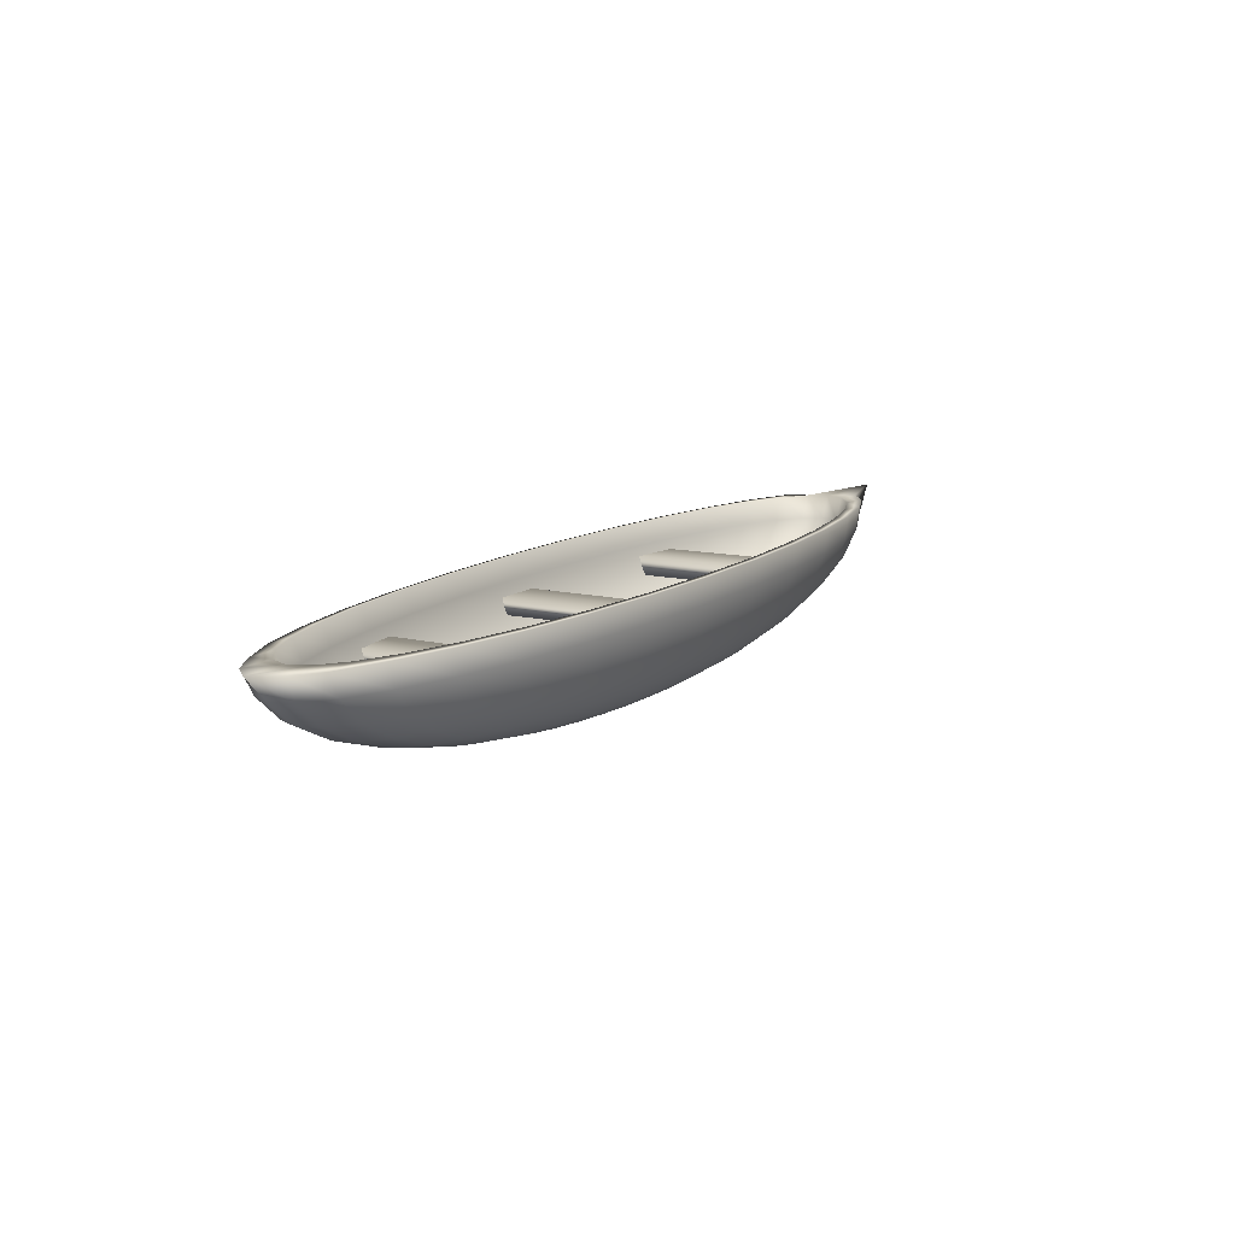
<metadata>
{"format":"obj","ext":"obj","renderer":"f3d","projection":"perspective","resolution":1024,"background":"white","views":[{"elev":9.9,"azim":124.9,"up":"+Y"}]}
</metadata>
<code>
g default
v 4.952 2.696 2.429
v 4.952 2.696 0.5646
v 5.447 2.666 0.6524
v 5.447 2.666 2.366
v 4.963 2.884 2.429
v 4.963 2.884 0.5373
v 5.458 2.855 0.5858
v 5.458 2.855 2.429
v 3.108 2.809 2.538
v 3.109 2.821 0.4255
v 2.614 2.85 0.4255
v 2.614 2.843 2.563
v 3.119 2.979 2.608
v 3.119 2.979 0.4255
v 2.623 3.009 0.4255
v 2.623 3.009 2.608
v 0.8698 2.941 2.477
v 0.8698 2.941 0.6181
v 0.3748 2.97 0.6181
v 0.3778 3.021 2.433
v 0.8816 3.14 2.543
v 0.8816 3.14 0.6181
v 0.3867 3.169 0.6181
v 0.3867 3.169 2.477
v -2.474 3.672 1.505
v -2.348 3.431 1.505
v -2.145 3.159 1.505
v -1.79 2.899 1.505
v -1.37 2.664 1.505
v -0.6854 2.452 1.505
v 0.9964 2.208 1.505
v 1.879 2.077 1.505
v -1.793 3.625 1.294
v -1.684 3.376 1.273
v -1.435 3.102 1.286
v -1.02 2.838 1.308
v -0.456 2.595 1.338
v 0.2367 2.381 1.374
v 1.031 2.206 1.415
v 1.897 2.076 1.459
v -1.474 3.617 1.042
v -1.42 3.361 1.049
v -1.186 3.087 1.076
v -0.7967 2.825 1.119
v -0.2657 2.583 1.177
v 0.3863 2.372 1.247
v 1.134 2.2 1.327
v 1.949 2.073 1.415
v -1.038 3.591 0.8327
v -0.9909 3.335 0.8434
v -0.7825 3.063 0.8818
v -0.4333 2.803 0.9441
v 0.04335 2.565 1.028
v 0.6291 2.358 1.13
v 1.301 2.19 1.247
v 2.034 2.068 1.374
v -0.452 3.557 0.6492
v -0.414 3.301 0.6628
v -0.2391 3.031 0.7117
v 0.0558 2.774 0.7911
v 0.4593 2.54 0.8979
v 0.9559 2.338 1.028
v 1.526 2.177 1.177
v 2.149 2.061 1.338
v 0.2624 3.514 0.4986
v 0.289 3.259 0.5146
v 0.4231 2.991 0.5721
v 0.6517 2.738 0.6654
v 0.9661 2.51 0.7911
v 1.354 2.315 0.9441
v 1.801 2.16 1.119
v 2.289 2.053 1.308
v 1.077 3.465 0.3867
v 1.091 3.211 0.4045
v 1.179 2.946 0.4684
v 1.332 2.698 0.5721
v 1.544 2.476 0.7117
v 1.808 2.288 0.8818
v 2.114 2.142 1.076
v 2.449 2.043 1.286
v 1.962 3.413 0.3178
v 1.961 3.159 0.3367
v 1.998 2.897 0.4045
v 2.069 2.654 0.5146
v 2.172 2.438 0.6628
v 2.301 2.258 0.8434
v 2.453 2.121 1.049
v 2.622 2.033 1.273
v 2.881 3.358 0.2946
v 2.866 3.105 0.3138
v 2.851 2.847 0.383
v 2.837 2.608 0.4952
v 2.824 2.399 0.6463
v 2.814 2.228 0.8304
v 2.806 2.1 1.04
v 2.802 2.022 1.268
v 3.801 3.303 0.3178
v 3.771 3.051 0.3367
v 3.703 2.796 0.4045
v 3.604 2.563 0.5146
v 3.477 2.36 0.6628
v 3.327 2.197 0.8434
v 3.159 2.079 1.049
v 2.982 2.011 1.273
v 4.685 3.251 0.3867
v 4.641 3 0.4045
v 4.523 2.747 0.4684
v 4.342 2.519 0.5721
v 4.104 2.323 0.7117
v 3.82 2.168 0.8818
v 3.499 2.059 1.076
v 3.155 2.001 1.286
v 5.5 3.202 0.4986
v 5.443 2.952 0.5146
v 5.278 2.702 0.5721
v 5.021 2.478 0.6654
v 4.682 2.289 0.7911
v 4.274 2.141 0.9441
v 3.812 2.041 1.119
v 3.314 1.991 1.308
v 6.214 3.16 0.6492
v 6.146 2.91 0.6628
v 5.941 2.663 0.7117
v 5.617 2.443 0.7911
v 5.189 2.259 0.8979
v 4.672 2.117 1.028
v 4.086 2.024 1.177
v 3.454 1.983 1.338
v 6.801 3.125 0.8327
v 6.723 2.876 0.8434
v 6.484 2.63 0.8818
v 6.106 2.414 0.9441
v 5.605 2.234 1.028
v 4.999 2.098 1.13
v 4.311 2.011 1.247
v 3.569 1.976 1.374
v 7.309 3.094 1.042
v 7.152 2.85 1.049
v 6.888 2.606 1.076
v 6.47 2.392 1.119
v 5.914 2.215 1.177
v 5.242 2.083 1.247
v 4.479 2.001 1.327
v 3.654 1.971 1.415
v 7.558 3.084 1.255
v 7.416 2.834 1.273
v 7.137 2.591 1.286
v 6.694 2.379 1.308
v 6.104 2.204 1.338
v 5.391 2.074 1.374
v 4.582 1.995 1.415
v 3.707 1.968 1.459
v 7.76 3.082 1.516
v 7.505 2.829 1.505
v 7.221 2.586 1.505
v 6.769 2.374 1.505
v 6.169 2.2 1.505
v 5.442 2.071 1.505
v 4.616 1.993 1.505
v 3.724 1.967 1.505
v 7.542 3.083 1.771
v 7.416 2.834 1.738
v 7.137 2.591 1.724
v 6.694 2.379 1.702
v 6.104 2.204 1.673
v 5.391 2.074 1.637
v 4.582 1.995 1.596
v 3.707 1.968 1.552
v 7.236 3.099 1.969
v 7.152 2.85 1.961
v 6.888 2.606 1.935
v 6.47 2.392 1.892
v 5.914 2.215 1.834
v 5.242 2.083 1.764
v 4.479 2.001 1.683
v 3.654 1.971 1.596
v 6.801 3.125 2.178
v 6.723 2.876 2.167
v 6.484 2.63 2.129
v 6.106 2.414 2.066
v 5.605 2.234 1.983
v 4.999 2.098 1.88
v 4.311 2.011 1.764
v 3.569 1.976 1.637
v 6.214 3.16 2.361
v 6.146 2.91 2.348
v 5.941 2.663 2.299
v 5.617 2.443 2.22
v 5.189 2.259 2.113
v 4.672 2.117 1.983
v 4.086 2.024 1.834
v 3.454 1.983 1.673
v 5.5 3.202 2.512
v 5.443 2.952 2.496
v 5.278 2.702 2.439
v 5.021 2.478 2.345
v 4.682 2.289 2.22
v 4.274 2.141 2.066
v 3.812 2.041 1.892
v 3.314 1.991 1.702
v 2.8 1.999 1.505
v 4.685 3.251 2.624
v 4.641 3 2.606
v 4.523 2.747 2.542
v 4.342 2.519 2.439
v 4.104 2.323 2.299
v 3.82 2.168 2.129
v 3.499 2.059 1.935
v 3.155 2.001 1.724
v 3.801 3.303 2.693
v 3.771 3.051 2.674
v 3.703 2.796 2.606
v 3.604 2.563 2.496
v 3.477 2.36 2.348
v 3.327 2.197 2.167
v 3.159 2.079 1.961
v 2.982 2.011 1.738
v 2.881 3.358 2.716
v 2.866 3.105 2.697
v 2.851 2.847 2.628
v 2.837 2.608 2.515
v 2.824 2.399 2.364
v 2.814 2.228 2.18
v 2.806 2.1 1.97
v 2.802 2.022 1.742
v 1.962 3.413 2.693
v 1.961 3.159 2.674
v 1.998 2.897 2.606
v 2.069 2.654 2.496
v 2.172 2.438 2.348
v 2.301 2.258 2.167
v 2.453 2.121 1.961
v 2.622 2.033 1.738
v 1.077 3.465 2.624
v 1.091 3.211 2.606
v 1.179 2.946 2.542
v 1.332 2.698 2.439
v 1.544 2.476 2.299
v 1.808 2.288 2.129
v 2.114 2.142 1.935
v 2.449 2.043 1.724
v 0.2624 3.514 2.512
v 0.289 3.259 2.496
v 0.4231 2.991 2.439
v 0.6517 2.738 2.345
v 0.9661 2.51 2.22
v 1.354 2.315 2.066
v 1.801 2.16 1.892
v 2.289 2.053 1.702
v -0.452 3.557 2.361
v -0.414 3.301 2.348
v -0.2391 3.031 2.299
v 0.0558 2.774 2.22
v 0.4593 2.54 2.113
v 0.9559 2.338 1.983
v 1.526 2.177 1.834
v 2.149 2.061 1.673
v -1.038 3.591 2.178
v -0.9909 3.335 2.167
v -0.7825 3.063 2.129
v -0.4333 2.803 2.066
v 0.04336 2.565 1.983
v 0.6291 2.358 1.88
v 1.301 2.19 1.764
v 2.034 2.068 1.637
v -1.474 3.617 1.969
v -1.42 3.361 1.961
v -1.186 3.087 1.935
v -0.7967 2.825 1.892
v -0.2657 2.583 1.834
v 0.3863 2.372 1.764
v 1.134 2.2 1.683
v 1.949 2.073 1.596
v -1.767 3.589 1.784
v -1.684 3.376 1.738
v -1.435 3.102 1.724
v -1.02 2.838 1.702
v -0.456 2.595 1.673
v 0.2367 2.381 1.637
v 1.031 2.206 1.596
v 1.897 2.076 1.552
v -1.531 3.63 1.505
v -1.433 3.382 1.505
v -1.197 3.126 1.505
v -0.805 2.881 1.505
v -0.2709 2.655 1.505
v 0.3845 2.456 1.505
v 1.136 2.293 1.505
v 1.954 2.171 1.505
v -1.446 3.625 1.284
v -1.35 3.377 1.29
v -1.12 3.122 1.302
v -0.735 2.877 1.323
v -0.2113 2.651 1.35
v 0.4312 2.453 1.383
v 1.168 2.291 1.421
v 1.97 2.17 1.463
v -1.195 3.61 1.072
v -1.106 3.362 1.083
v -0.889 3.108 1.107
v -0.5276 2.864 1.147
v -0.03496 2.641 1.201
v 0.5698 2.445 1.266
v 1.263 2.285 1.341
v 2.019 2.168 1.421
v -0.7874 3.586 0.8756
v -0.7081 3.338 0.8917
v -0.5147 3.085 0.9273
v -0.1907 2.844 0.9852
v 0.2514 2.624 1.063
v 0.7947 2.432 1.158
v 1.418 2.276 1.266
v 2.098 2.163 1.384
v -0.2386 3.553 0.7038
v -0.1734 3.307 0.7243
v -0.01101 3.055 0.7697
v 0.2626 2.817 0.8433
v 0.6369 2.601 0.9424
v 1.097 2.414 1.063
v 1.627 2.264 1.201
v 2.204 2.157 1.35
v 0.4301 3.513 0.5629
v 0.4783 3.268 0.5869
v 0.6028 3.019 0.6403
v 0.8149 2.784 0.7269
v 1.107 2.573 0.8434
v 1.466 2.392 0.9854
v 1.881 2.249 1.147
v 2.333 2.149 1.323
v 1.193 3.468 0.4581
v 1.222 3.223 0.4849
v 1.303 2.977 0.5442
v 1.445 2.747 0.6404
v 1.642 2.541 0.7699
v 1.887 2.367 0.9276
v 2.17 2.231 1.108
v 2.481 2.14 1.303
v 2.021 3.419 0.3936
v 2.028 3.175 0.422
v 2.063 2.932 0.485
v 2.129 2.706 0.5871
v 2.224 2.506 0.7246
v 2.344 2.34 0.892
v 2.485 2.213 1.083
v 2.641 2.13 1.29
v 2.882 3.367 0.3719
v 2.867 3.125 0.4008
v 2.853 2.885 0.465
v 2.84 2.664 0.5691
v 2.828 2.47 0.7093
v 2.819 2.311 0.88
v 2.812 2.193 1.075
v 2.808 2.121 1.286
v 3.743 3.316 0.3936
v 3.706 3.075 0.422
v 3.643 2.838 0.485
v 3.551 2.622 0.5871
v 3.433 2.434 0.7246
v 3.294 2.283 0.892
v 3.139 2.174 1.083
v 2.974 2.111 1.29
v 4.571 3.267 0.4581
v 4.513 3.027 0.4849
v 4.403 2.793 0.5442
v 4.235 2.581 0.6404
v 4.014 2.4 0.7699
v 3.751 2.256 0.9276
v 3.453 2.155 1.108
v 3.134 2.101 1.303
v 5.333 3.221 0.5629
v 5.256 2.983 0.5869
v 5.103 2.751 0.6403
v 4.865 2.543 0.7269
v 4.55 2.368 0.8434
v 4.171 2.231 0.9854
v 3.743 2.138 1.147
v 3.282 2.092 1.323
v 6.002 3.182 0.7038
v 5.908 2.944 0.7243
v 5.717 2.714 0.7697
v 5.417 2.51 0.8433
v 5.02 2.34 0.9424
v 4.54 2.209 1.063
v 3.997 2.123 1.201
v 3.411 2.085 1.35
v 6.551 3.149 0.8756
v 6.443 2.913 0.8917
v 6.221 2.684 0.9273
v 5.871 2.483 0.9852
v 5.405 2.317 1.063
v 4.843 2.191 1.158
v 4.205 2.11 1.266
v 3.517 2.078 1.384
v 6.959 3.125 1.072
v 6.84 2.889 1.083
v 6.595 2.662 1.107
v 6.207 2.463 1.147
v 5.692 2.3 1.201
v 5.068 2.177 1.266
v 4.36 2.101 1.341
v 3.596 2.074 1.421
v 7.21 3.11 1.284
v 7.085 2.874 1.29
v 6.826 2.648 1.302
v 6.415 2.451 1.323
v 5.868 2.289 1.35
v 5.207 2.169 1.383
v 4.456 2.095 1.421
v 3.645 2.071 1.463
v 7.295 3.105 1.505
v 7.168 2.869 1.505
v 6.903 2.644 1.505
v 6.485 2.447 1.505
v 5.928 2.286 1.505
v 5.253 2.166 1.505
v 4.488 2.093 1.505
v 3.661 2.07 1.505
v 7.21 3.11 1.726
v 7.085 2.874 1.721
v 6.826 2.648 1.708
v 6.415 2.451 1.688
v 5.868 2.289 1.661
v 5.207 2.169 1.627
v 4.456 2.095 1.589
v 3.645 2.071 1.548
v 6.959 3.125 1.939
v 6.84 2.889 1.928
v 6.595 2.662 1.903
v 6.207 2.463 1.864
v 5.692 2.3 1.81
v 5.068 2.177 1.745
v 4.36 2.101 1.67
v 3.596 2.074 1.589
v 6.551 3.149 2.135
v 6.443 2.913 2.119
v 6.221 2.684 2.083
v 5.871 2.483 2.025
v 5.405 2.317 1.948
v 4.843 2.191 1.853
v 4.205 2.11 1.744
v 3.517 2.078 1.627
v 6.002 3.182 2.307
v 5.908 2.944 2.286
v 5.717 2.714 2.241
v 5.417 2.51 2.167
v 5.02 2.34 2.068
v 4.54 2.209 1.947
v 3.997 2.123 1.81
v 3.411 2.085 1.66
v 5.333 3.221 2.448
v 5.256 2.983 2.424
v 5.103 2.751 2.37
v 4.865 2.543 2.284
v 4.55 2.368 2.167
v 4.171 2.231 2.025
v 3.743 2.138 1.863
v 3.282 2.092 1.688
v 2.806 2.099 1.505
v 4.571 3.267 2.552
v 4.513 3.027 2.526
v 4.403 2.793 2.466
v 4.235 2.581 2.37
v 4.014 2.4 2.241
v 3.751 2.256 2.083
v 3.453 2.155 1.903
v 3.134 2.101 1.708
v 3.743 3.316 2.617
v 3.706 3.075 2.589
v 3.643 2.838 2.526
v 3.551 2.622 2.424
v 3.433 2.434 2.286
v 3.294 2.283 2.119
v 3.139 2.174 1.928
v 2.974 2.111 1.72
v 2.882 3.367 2.639
v 2.867 3.125 2.61
v 2.853 2.885 2.546
v 2.84 2.664 2.442
v 2.828 2.47 2.301
v 2.819 2.311 2.131
v 2.812 2.193 1.936
v 2.808 2.121 1.725
v 2.021 3.419 2.617
v 2.028 3.175 2.589
v 2.063 2.932 2.526
v 2.129 2.706 2.424
v 2.224 2.506 2.286
v 2.344 2.34 2.119
v 2.485 2.213 1.928
v 2.641 2.13 1.72
v 1.193 3.468 2.552
v 1.222 3.223 2.526
v 1.303 2.977 2.466
v 1.445 2.747 2.37
v 1.642 2.541 2.241
v 1.887 2.367 2.083
v 2.17 2.231 1.903
v 2.481 2.14 1.708
v 0.4301 3.513 2.448
v 0.4783 3.268 2.424
v 0.6028 3.019 2.37
v 0.8149 2.784 2.284
v 1.107 2.573 2.167
v 1.466 2.392 2.025
v 1.881 2.249 1.863
v 2.333 2.149 1.688
v -0.2386 3.553 2.307
v -0.1733 3.307 2.286
v -0.01101 3.055 2.241
v 0.2626 2.817 2.167
v 0.6369 2.601 2.068
v 1.097 2.414 1.947
v 1.627 2.264 1.81
v 2.204 2.157 1.66
v -0.7874 3.586 2.135
v -0.7081 3.338 2.119
v -0.5147 3.085 2.083
v -0.1907 2.844 2.025
v 0.2514 2.624 1.948
v 0.7947 2.432 1.853
v 1.418 2.276 1.744
v 2.098 2.163 1.627
v -1.195 3.61 1.939
v -1.106 3.362 1.928
v -0.889 3.108 1.903
v -0.5276 2.864 1.864
v -0.03496 2.641 1.81
v 0.5698 2.445 1.745
v 1.263 2.285 1.67
v 2.019 2.168 1.589
v -1.446 3.625 1.726
v -1.35 3.377 1.721
v -1.12 3.122 1.708
v -0.735 2.877 1.688
v -0.2113 2.651 1.661
v 0.4312 2.453 1.627
v 1.168 2.291 1.589
v 1.97 2.17 1.548
g Cannoe:Mesh
f 5 6 2 1
f 6 7 3 2
f 7 8 4 3
f 8 5 1 4
f 1 2 3 4
f 8 7 6 5
f 13 14 10 9
f 14 15 11 10
f 15 16 12 11
f 16 13 9 12
f 9 10 11 12
f 16 15 14 13
f 21 22 18 17
f 22 23 19 18
f 23 24 20 19
f 24 21 17 20
f 17 18 19 20
f 24 23 22 21
f 26 25 33 34
f 31 30 38 39
f 29 28 36 37
f 27 26 34 35
f 32 31 39 40
f 30 29 37 38
f 28 27 35 36
f 40 39 47 48
f 38 37 45 46
f 36 35 43 44
f 34 33 41 42
f 39 38 46 47
f 37 36 44 45
f 35 34 42 43
f 48 47 55 56
f 46 45 53 54
f 44 43 51 52
f 42 41 49 50
f 47 46 54 55
f 45 44 52 53
f 43 42 50 51
f 56 55 63 64
f 54 53 61 62
f 52 51 59 60
f 50 49 57 58
f 55 54 62 63
f 53 52 60 61
f 51 50 58 59
f 64 63 71 72
f 62 61 69 70
f 60 59 67 68
f 58 57 65 66
f 63 62 70 71
f 61 60 68 69
f 59 58 66 67
f 72 71 79 80
f 70 69 77 78
f 68 67 75 76
f 66 65 73 74
f 71 70 78 79
f 69 68 76 77
f 67 66 74 75
f 80 79 87 88
f 78 77 85 86
f 76 75 83 84
f 74 73 81 82
f 79 78 86 87
f 77 76 84 85
f 75 74 82 83
f 88 87 95 96
f 86 85 93 94
f 84 83 91 92
f 82 81 89 90
f 87 86 94 95
f 85 84 92 93
f 83 82 90 91
f 96 95 103 104
f 94 93 101 102
f 92 91 99 100
f 90 89 97 98
f 95 94 102 103
f 93 92 100 101
f 91 90 98 99
f 104 103 111 112
f 102 101 109 110
f 100 99 107 108
f 98 97 105 106
f 103 102 110 111
f 101 100 108 109
f 99 98 106 107
f 112 111 119 120
f 110 109 117 118
f 108 107 115 116
f 106 105 113 114
f 111 110 118 119
f 109 108 116 117
f 107 106 114 115
f 120 119 127 128
f 118 117 125 126
f 116 115 123 124
f 114 113 121 122
f 119 118 126 127
f 117 116 124 125
f 115 114 122 123
f 128 127 135 136
f 126 125 133 134
f 124 123 131 132
f 122 121 129 130
f 127 126 134 135
f 125 124 132 133
f 123 122 130 131
f 136 135 143 144
f 134 133 141 142
f 132 131 139 140
f 130 129 137 138
f 135 134 142 143
f 133 132 140 141
f 131 130 138 139
f 144 143 151 152
f 142 141 149 150
f 140 139 147 148
f 138 137 145 146
f 143 142 150 151
f 141 140 148 149
f 139 138 146 147
f 152 151 159 160
f 150 149 157 158
f 148 147 155 156
f 146 145 153 154
f 151 150 158 159
f 149 148 156 157
f 147 146 154 155
f 160 159 167 168
f 158 157 165 166
f 156 155 163 164
f 154 153 161 162
f 159 158 166 167
f 157 156 164 165
f 155 154 162 163
f 168 167 175 176
f 166 165 173 174
f 164 163 171 172
f 162 161 169 170
f 167 166 174 175
f 165 164 172 173
f 163 162 170 171
f 176 175 183 184
f 174 173 181 182
f 172 171 179 180
f 170 169 177 178
f 175 174 182 183
f 173 172 180 181
f 171 170 178 179
f 184 183 191 192
f 182 181 189 190
f 180 179 187 188
f 178 177 185 186
f 183 182 190 191
f 181 180 188 189
f 179 178 186 187
f 192 191 199 200
f 190 189 197 198
f 188 187 195 196
f 186 185 193 194
f 191 190 198 199
f 189 188 196 197
f 187 186 194 195
f 200 199 208 209
f 198 197 206 207
f 196 195 204 205
f 194 193 202 203
f 199 198 207 208
f 197 196 205 206
f 195 194 203 204
f 209 208 216 217
f 207 206 214 215
f 205 204 212 213
f 203 202 210 211
f 208 207 215 216
f 206 205 213 214
f 204 203 211 212
f 217 216 224 225
f 215 214 222 223
f 213 212 220 221
f 211 210 218 219
f 216 215 223 224
f 214 213 221 222
f 212 211 219 220
f 225 224 232 233
f 223 222 230 231
f 221 220 228 229
f 219 218 226 227
f 224 223 231 232
f 222 221 229 230
f 220 219 227 228
f 233 232 240 241
f 231 230 238 239
f 229 228 236 237
f 227 226 234 235
f 232 231 239 240
f 230 229 237 238
f 228 227 235 236
f 241 240 248 249
f 239 238 246 247
f 237 236 244 245
f 235 234 242 243
f 240 239 247 248
f 238 237 245 246
f 236 235 243 244
f 249 248 256 257
f 247 246 254 255
f 245 244 252 253
f 243 242 250 251
f 248 247 255 256
f 246 245 253 254
f 244 243 251 252
f 257 256 264 265
f 255 254 262 263
f 253 252 260 261
f 251 250 258 259
f 256 255 263 264
f 254 253 261 262
f 252 251 259 260
f 265 264 272 273
f 263 262 270 271
f 261 260 268 269
f 259 258 266 267
f 264 263 271 272
f 262 261 269 270
f 260 259 267 268
f 273 272 280 281
f 271 270 278 279
f 269 268 276 277
f 267 266 274 275
f 272 271 279 280
f 270 269 277 278
f 268 267 275 276
f 201 32 40
f 201 40 48
f 201 48 56
f 201 56 64
f 201 64 72
f 201 72 80
f 201 80 88
f 201 88 96
f 201 96 104
f 201 104 112
f 201 112 120
f 201 120 128
f 201 128 136
f 201 136 144
f 201 144 152
f 201 152 160
f 201 160 168
f 201 168 176
f 201 176 184
f 201 184 192
f 201 192 200
f 201 200 209
f 201 209 217
f 201 217 225
f 201 225 233
f 201 233 241
f 201 241 249
f 201 249 257
f 201 257 265
f 201 265 273
f 201 273 281
f 281 280 31 32
f 279 278 29 30
f 277 276 27 28
f 275 274 25 26
f 201 281 32
f 280 279 30 31
f 278 277 28 29
f 276 275 26 27
f 291 290 282 283
f 296 295 287 288
f 294 293 285 286
f 292 291 283 284
f 297 296 288 289
f 295 294 286 287
f 293 292 284 285
f 305 304 296 297
f 303 302 294 295
f 301 300 292 293
f 299 298 290 291
f 304 303 295 296
f 302 301 293 294
f 300 299 291 292
f 313 312 304 305
f 311 310 302 303
f 309 308 300 301
f 307 306 298 299
f 312 311 303 304
f 310 309 301 302
f 308 307 299 300
f 321 320 312 313
f 319 318 310 311
f 317 316 308 309
f 315 314 306 307
f 320 319 311 312
f 318 317 309 310
f 316 315 307 308
f 329 328 320 321
f 327 326 318 319
f 325 324 316 317
f 323 322 314 315
f 328 327 319 320
f 326 325 317 318
f 324 323 315 316
f 337 336 328 329
f 335 334 326 327
f 333 332 324 325
f 331 330 322 323
f 336 335 327 328
f 334 333 325 326
f 332 331 323 324
f 345 344 336 337
f 343 342 334 335
f 341 340 332 333
f 339 338 330 331
f 344 343 335 336
f 342 341 333 334
f 340 339 331 332
f 353 352 344 345
f 351 350 342 343
f 349 348 340 341
f 347 346 338 339
f 352 351 343 344
f 350 349 341 342
f 348 347 339 340
f 361 360 352 353
f 359 358 350 351
f 357 356 348 349
f 355 354 346 347
f 360 359 351 352
f 358 357 349 350
f 356 355 347 348
f 369 368 360 361
f 367 366 358 359
f 365 364 356 357
f 363 362 354 355
f 368 367 359 360
f 366 365 357 358
f 364 363 355 356
f 377 376 368 369
f 375 374 366 367
f 373 372 364 365
f 371 370 362 363
f 376 375 367 368
f 374 373 365 366
f 372 371 363 364
f 385 384 376 377
f 383 382 374 375
f 381 380 372 373
f 379 378 370 371
f 384 383 375 376
f 382 381 373 374
f 380 379 371 372
f 393 392 384 385
f 391 390 382 383
f 389 388 380 381
f 387 386 378 379
f 392 391 383 384
f 390 389 381 382
f 388 387 379 380
f 401 400 392 393
f 399 398 390 391
f 397 396 388 389
f 395 394 386 387
f 400 399 391 392
f 398 397 389 390
f 396 395 387 388
f 409 408 400 401
f 407 406 398 399
f 405 404 396 397
f 403 402 394 395
f 408 407 399 400
f 406 405 397 398
f 404 403 395 396
f 417 416 408 409
f 415 414 406 407
f 413 412 404 405
f 411 410 402 403
f 416 415 407 408
f 414 413 405 406
f 412 411 403 404
f 425 424 416 417
f 423 422 414 415
f 421 420 412 413
f 419 418 410 411
f 424 423 415 416
f 422 421 413 414
f 420 419 411 412
f 433 432 424 425
f 431 430 422 423
f 429 428 420 421
f 427 426 418 419
f 432 431 423 424
f 430 429 421 422
f 428 427 419 420
f 441 440 432 433
f 439 438 430 431
f 437 436 428 429
f 435 434 426 427
f 440 439 431 432
f 438 437 429 430
f 436 435 427 428
f 449 448 440 441
f 447 446 438 439
f 445 444 436 437
f 443 442 434 435
f 448 447 439 440
f 446 445 437 438
f 444 443 435 436
f 457 456 448 449
f 455 454 446 447
f 453 452 444 445
f 451 450 442 443
f 456 455 447 448
f 454 453 445 446
f 452 451 443 444
f 466 465 456 457
f 464 463 454 455
f 462 461 452 453
f 460 459 450 451
f 465 464 455 456
f 463 462 453 454
f 461 460 451 452
f 474 473 465 466
f 472 471 463 464
f 470 469 461 462
f 468 467 459 460
f 473 472 464 465
f 471 470 462 463
f 469 468 460 461
f 482 481 473 474
f 480 479 471 472
f 478 477 469 470
f 476 475 467 468
f 481 480 472 473
f 479 478 470 471
f 477 476 468 469
f 490 489 481 482
f 488 487 479 480
f 486 485 477 478
f 484 483 475 476
f 489 488 480 481
f 487 486 478 479
f 485 484 476 477
f 498 497 489 490
f 496 495 487 488
f 494 493 485 486
f 492 491 483 484
f 497 496 488 489
f 495 494 486 487
f 493 492 484 485
f 506 505 497 498
f 504 503 495 496
f 502 501 493 494
f 500 499 491 492
f 505 504 496 497
f 503 502 494 495
f 501 500 492 493
f 514 513 505 506
f 512 511 503 504
f 510 509 501 502
f 508 507 499 500
f 513 512 504 505
f 511 510 502 503
f 509 508 500 501
f 522 521 513 514
f 520 519 511 512
f 518 517 509 510
f 516 515 507 508
f 521 520 512 513
f 519 518 510 511
f 517 516 508 509
f 530 529 521 522
f 528 527 519 520
f 526 525 517 518
f 524 523 515 516
f 529 528 520 521
f 527 526 518 519
f 525 524 516 517
f 538 537 529 530
f 536 535 527 528
f 534 533 525 526
f 532 531 523 524
f 537 536 528 529
f 535 534 526 527
f 533 532 524 525
f 297 289 458
f 305 297 458
f 313 305 458
f 321 313 458
f 329 321 458
f 337 329 458
f 345 337 458
f 353 345 458
f 361 353 458
f 369 361 458
f 377 369 458
f 385 377 458
f 393 385 458
f 401 393 458
f 409 401 458
f 417 409 458
f 425 417 458
f 433 425 458
f 441 433 458
f 449 441 458
f 457 449 458
f 466 457 458
f 474 466 458
f 482 474 458
f 490 482 458
f 498 490 458
f 506 498 458
f 514 506 458
f 522 514 458
f 530 522 458
f 538 530 458
f 289 288 537 538
f 287 286 535 536
f 285 284 533 534
f 283 282 531 532
f 289 538 458
f 288 287 536 537
f 286 285 534 535
f 284 283 532 533
f 33 25 282 290
f 41 33 290 298
f 49 41 298 306
f 57 49 306 314
f 65 57 314 322
f 73 65 322 330
f 81 73 330 338
f 89 81 338 346
f 97 89 346 354
f 105 97 354 362
f 113 105 362 370
f 121 113 370 378
f 129 121 378 386
f 137 129 386 394
f 145 137 394 402
f 153 145 402 410
f 161 153 410 418
f 169 161 418 426
f 177 169 426 434
f 185 177 434 442
f 193 185 442 450
f 202 193 450 459
f 210 202 459 467
f 218 210 467 475
f 226 218 475 483
f 234 226 483 491
f 242 234 491 499
f 250 242 499 507
f 258 250 507 515
f 266 258 515 523
f 274 266 523 531
f 25 274 531 282

</code>
